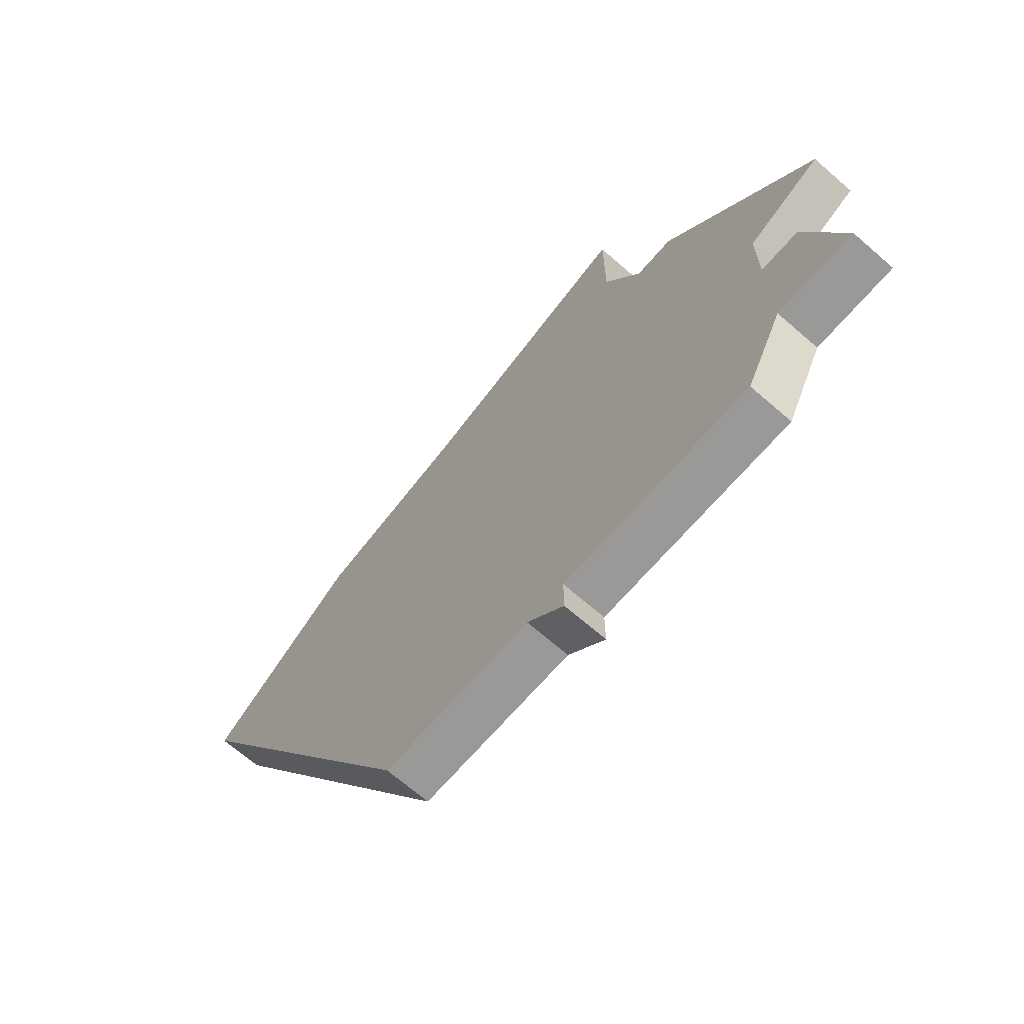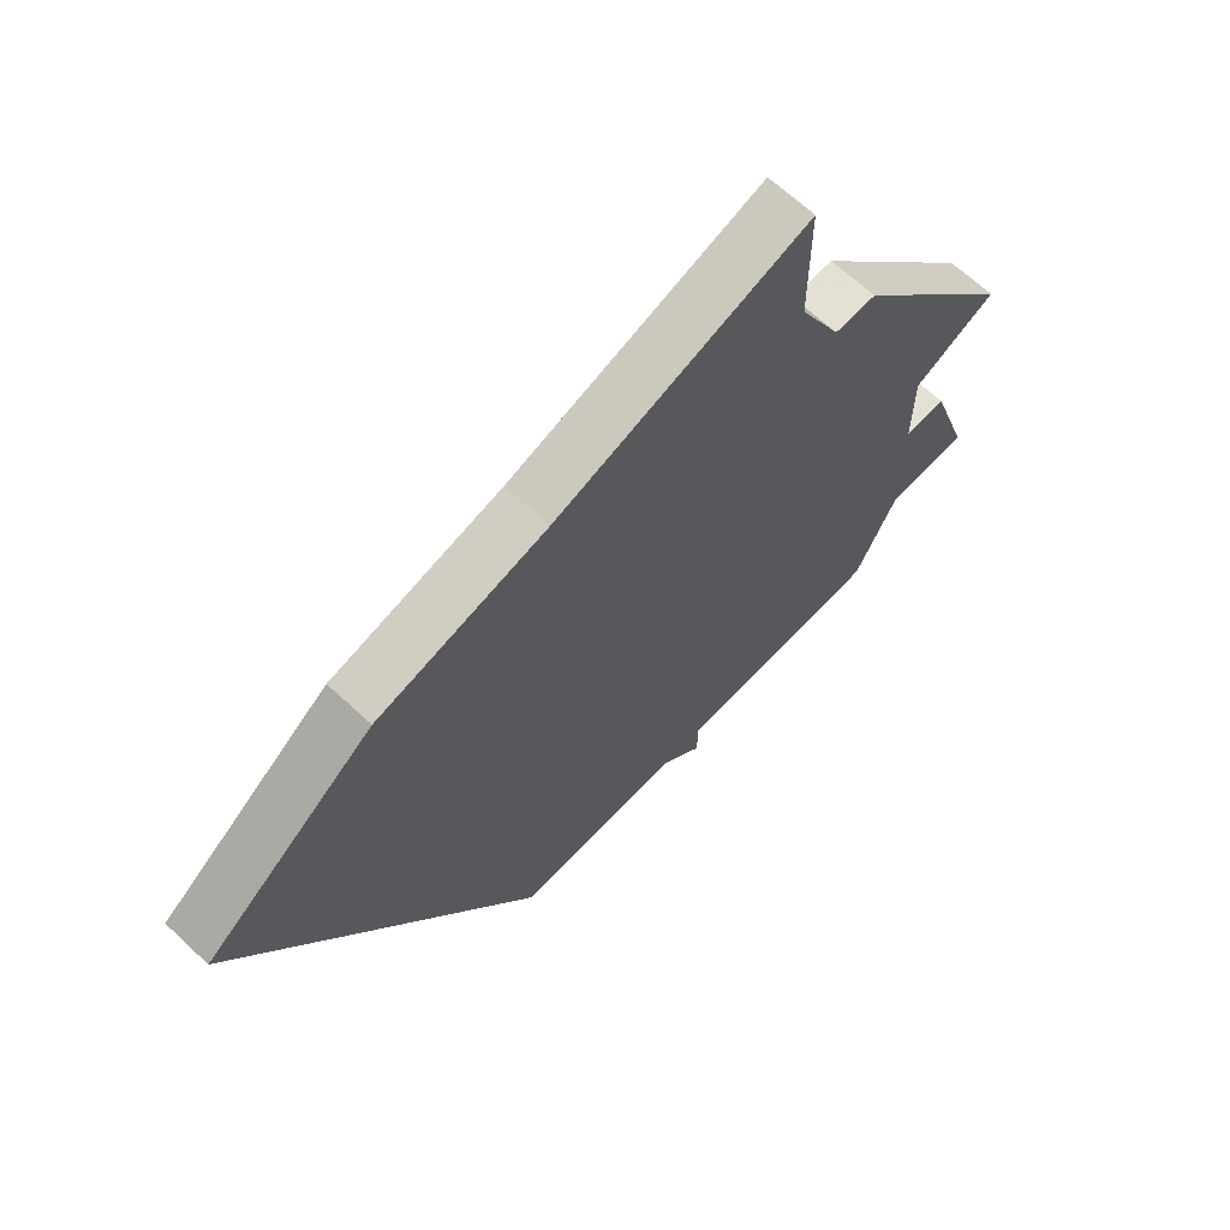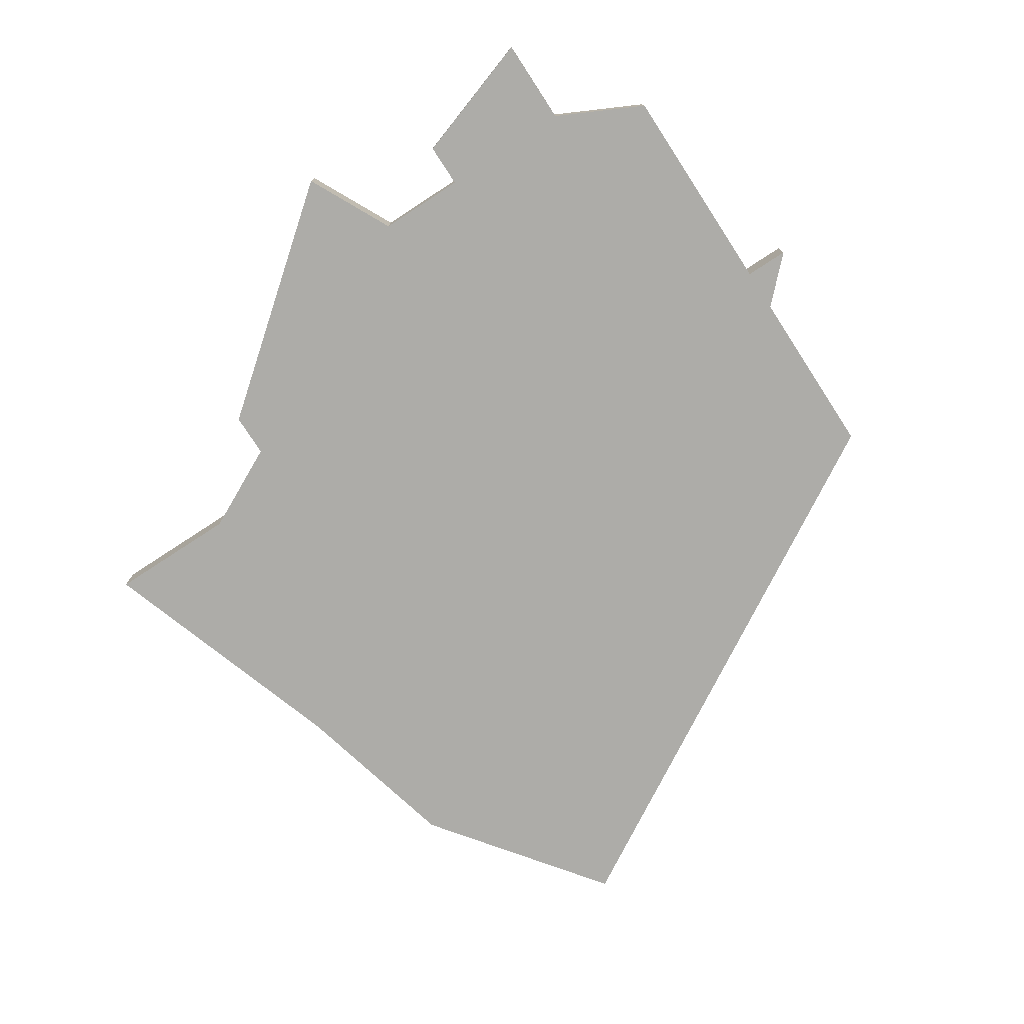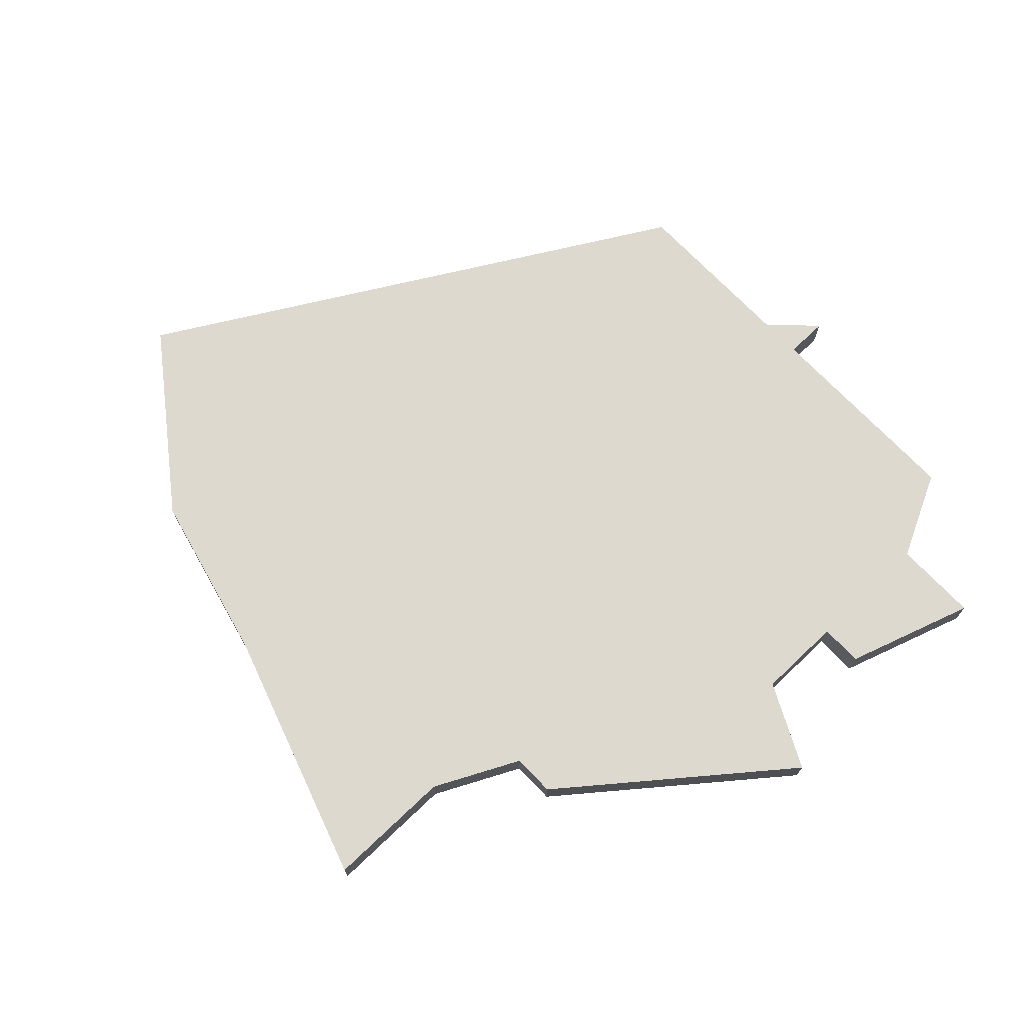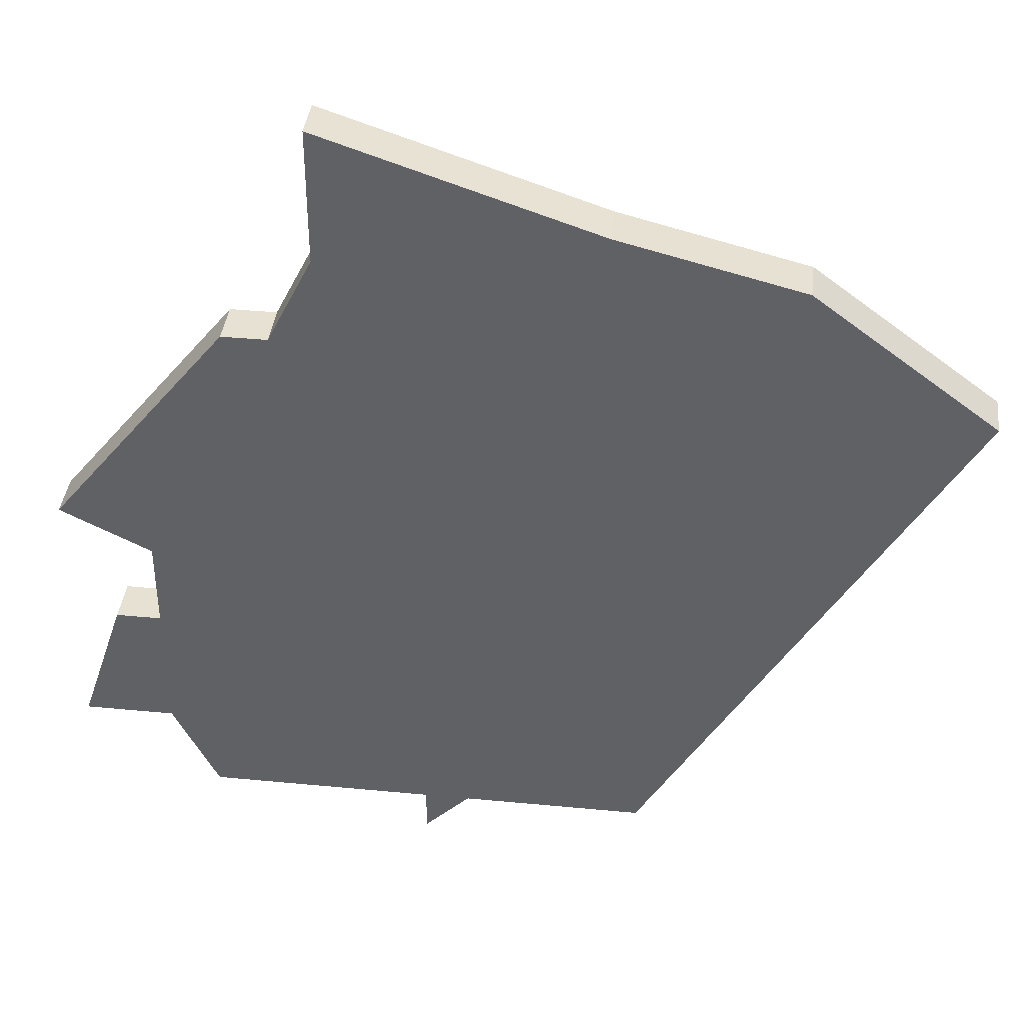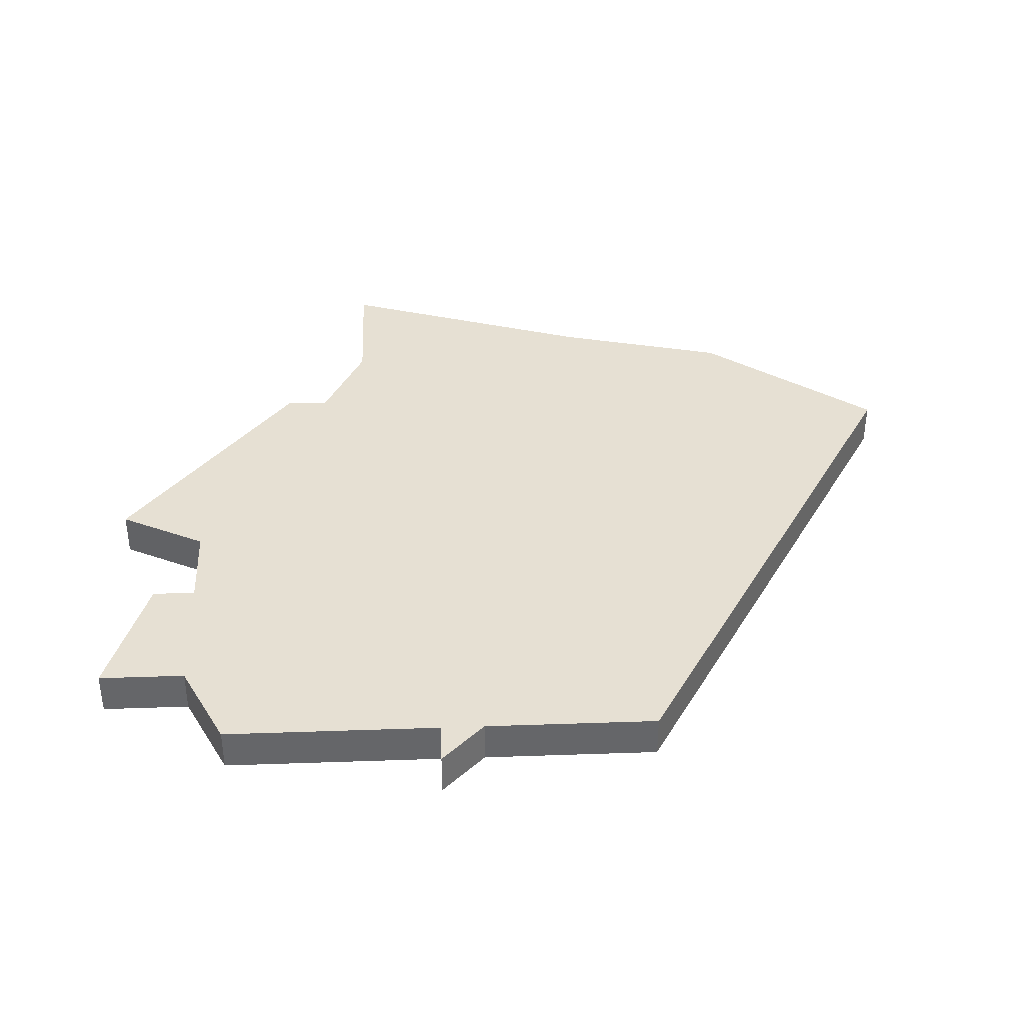
<metadata>
{"format":"obj","ext":"obj","renderer":"f3d","projection":"perspective","resolution":1024,"background":"white","views":[{"elev":-69.1,"azim":-130.9,"up":"+Y"},{"elev":66.2,"azim":133.2,"up":"+Y"},{"elev":-76.7,"azim":-56.9,"up":"+Z"},{"elev":71.7,"azim":-133.6,"up":"+Z"},{"elev":39.4,"azim":6.8,"up":"+Y"},{"elev":38.3,"azim":-2.5,"up":"+Z"}]}
</metadata>
<code>
v 3458 -688 0
v 3458 -691 0
v 3457 -693 0
v 3456 -693 0
v 3452 -698 0
v 3454 -699 0
v 3454 -701 0
v 3453 -701 0
v 3452 -704 0
v 3454 -704 0
v 3455 -706 0
v 3460 -706 0
v 3460 -707 0
v 3461 -706 0
v 3465 -706 0
v 3472 -694 0
v 3468 -691 0
v 3464 -690 0
v 3458 -688 1
v 3458 -691 1
v 3457 -693 1
v 3456 -693 1
v 3452 -698 1
v 3454 -699 1
v 3454 -701 1
v 3453 -701 1
v 3452 -704 1
v 3454 -704 1
v 3455 -706 1
v 3460 -706 1
v 3460 -707 1
v 3461 -706 1
v 3465 -706 1
v 3472 -694 1
v 3468 -691 1
v 3464 -690 1
f 2 1 18
f 5 4 3
f 9 8 7
f 12 11 10
f 14 13 12
f 16 15 14
f 18 17 16
f 3 2 18
f 6 5 3
f 10 9 7
f 14 12 10
f 18 16 14
f 6 3 18
f 14 10 7
f 6 18 14
f 14 7 6
f 36 19 20
f 21 22 23
f 25 26 27
f 28 29 30
f 30 31 32
f 32 33 34
f 34 35 36
f 36 20 21
f 21 23 24
f 25 27 28
f 28 30 32
f 32 34 36
f 36 21 24
f 25 28 32
f 32 36 24
f 24 25 32
f 20 19 2
f 2 19 1
f 21 20 3
f 3 20 2
f 22 21 4
f 4 21 3
f 23 22 5
f 5 22 4
f 24 23 6
f 6 23 5
f 25 24 7
f 7 24 6
f 26 25 8
f 8 25 7
f 27 26 9
f 9 26 8
f 28 27 10
f 10 27 9
f 29 28 11
f 11 28 10
f 30 29 12
f 12 29 11
f 31 30 13
f 13 30 12
f 32 31 14
f 14 31 13
f 33 32 15
f 15 32 14
f 34 33 16
f 16 33 15
f 35 34 17
f 17 34 16
f 19 36 1
f 1 36 18
f 36 35 18
f 18 35 17

</code>
